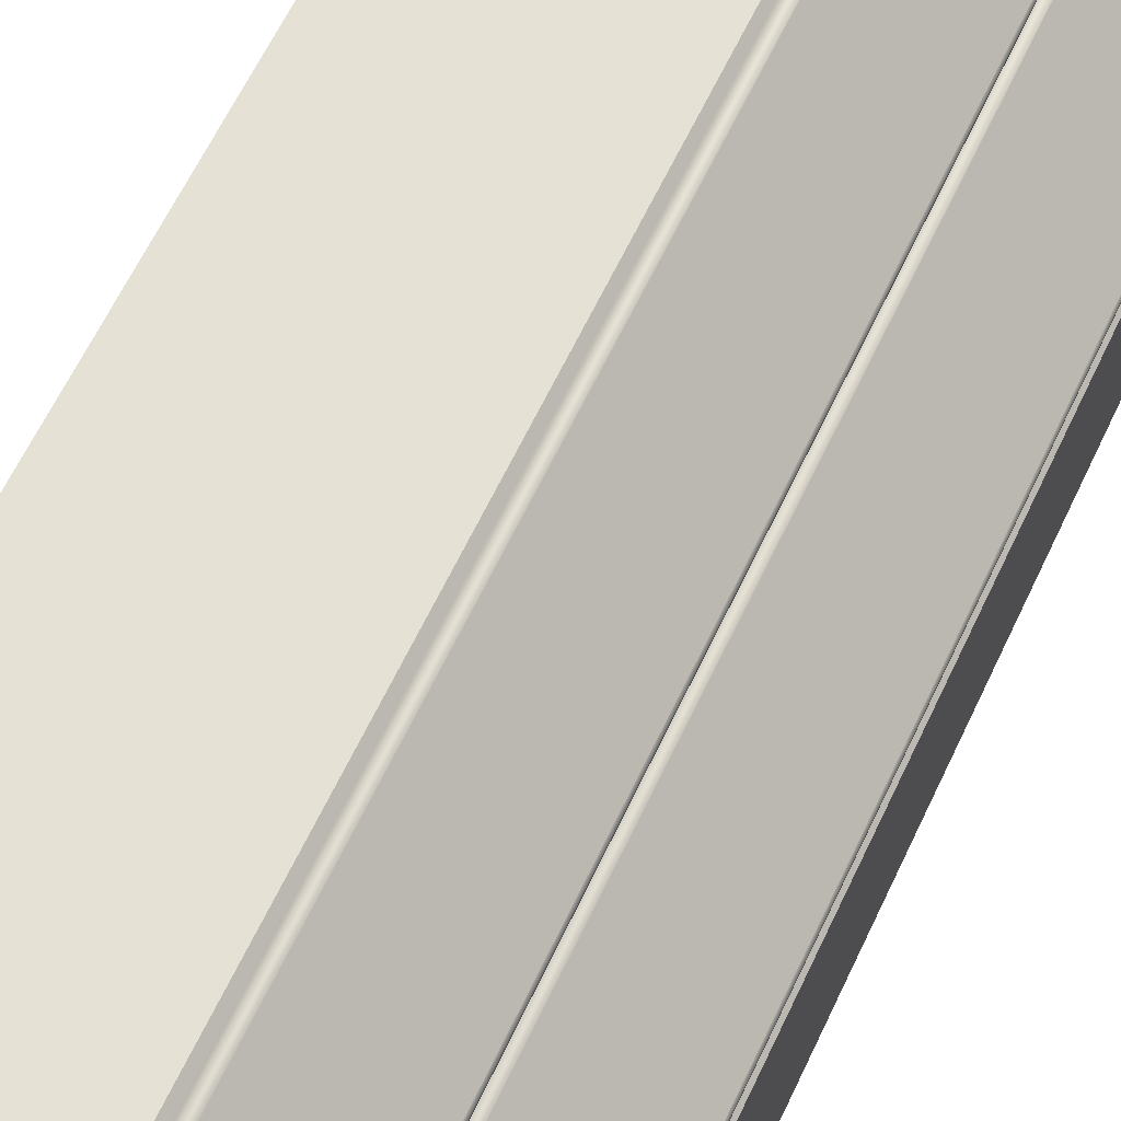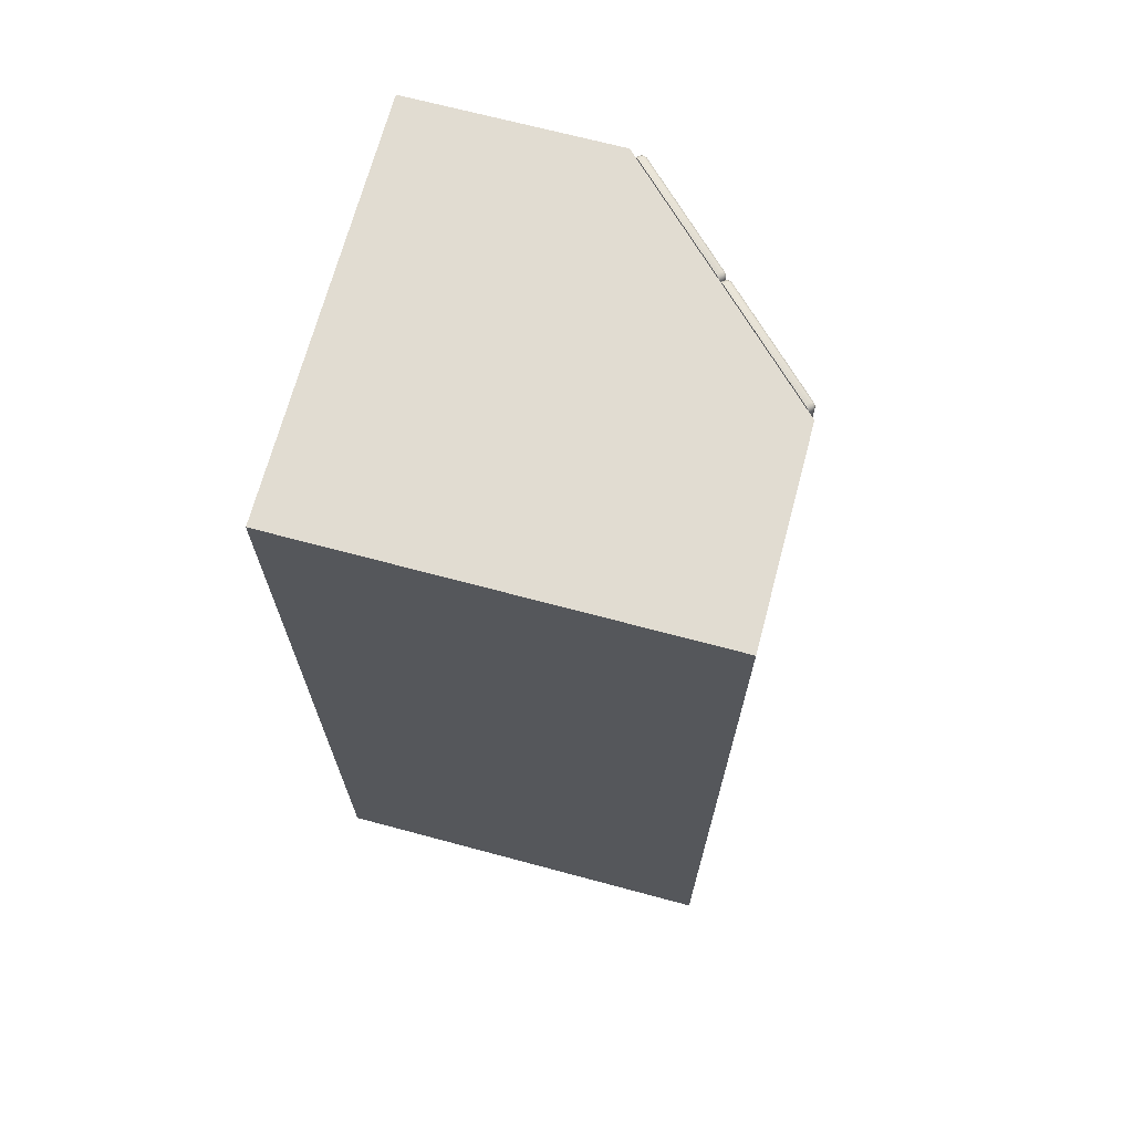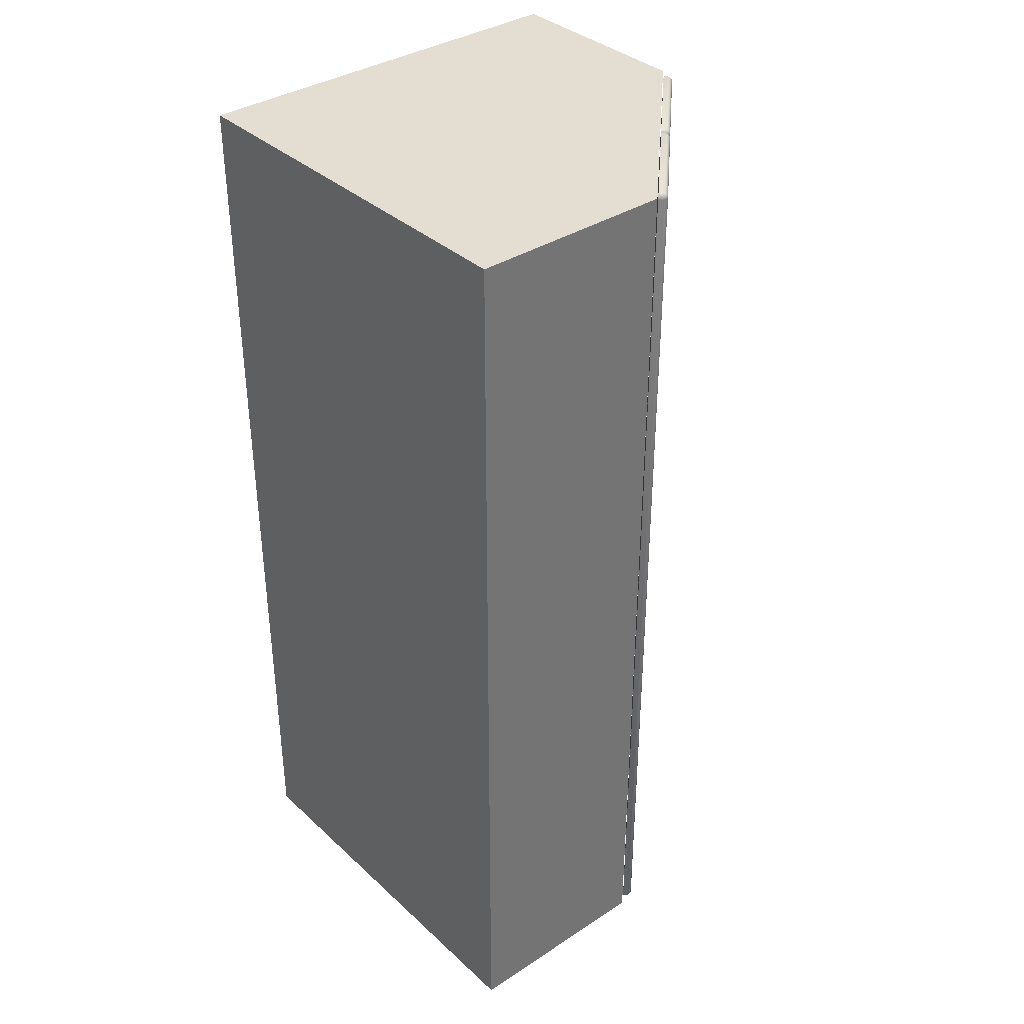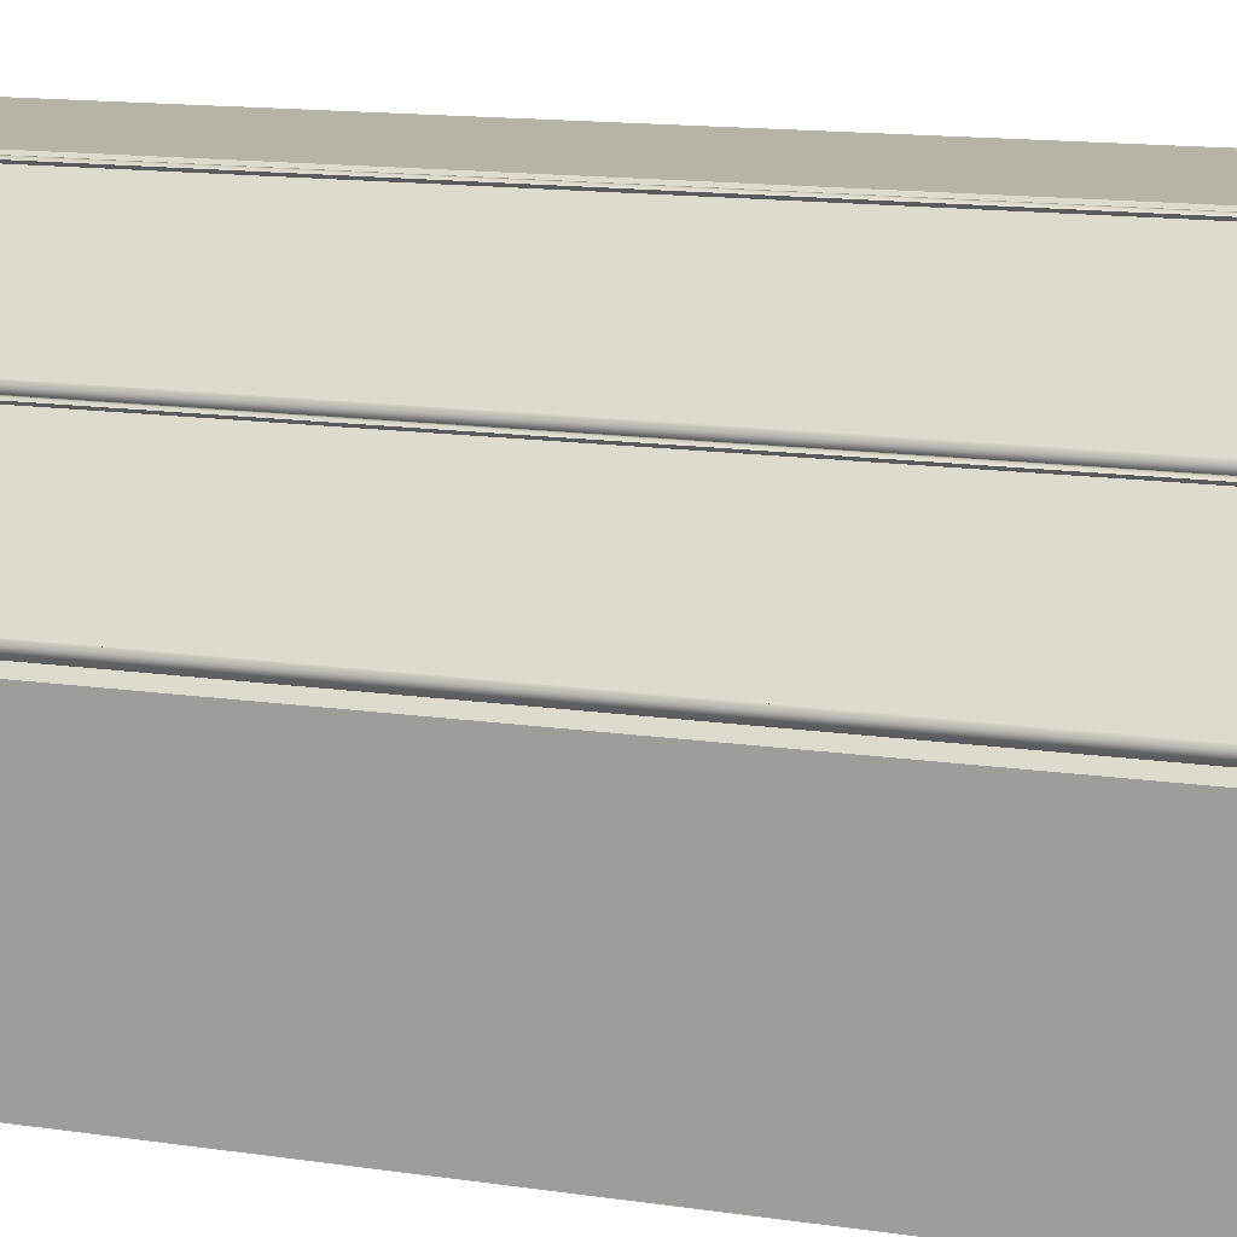
<metadata>
{"format":"obj","ext":"obj","renderer":"f3d","projection":"perspective","resolution":1024,"background":"white","views":[{"elev":64.3,"azim":-154.5,"up":"+Z"},{"elev":69.2,"azim":-165.0,"up":"+Y"},{"elev":36.2,"azim":-130.3,"up":"+Y"},{"elev":12.7,"azim":-70.1,"up":"+Z"}]}
</metadata>
<code>
g Line32_1
v 220.6 146 20.47
v 219.5 146 21.53
v 220.6 146 22.59
v 221.6 146 21.53
v 219.3 146 21.77
v 220.3 146 22.83
v 219 145.8 22
v 220.1 145.8 23.06
v 218.8 145.7 22.19
v 219.9 145.7 23.25
v 218.7 145.4 22.36
v 219.7 145.4 23.42
v 218.5 145.2 22.48
v 219.6 145.2 23.54
v 218.5 144.8 22.56
v 219.5 144.8 23.62
v 218.4 144.5 22.59
v 219.5 144.5 23.65
v 218.4 135.5 22.59
v 219.5 135.5 23.65
v 218.5 135.2 22.56
v 219.5 135.2 23.62
v 218.5 134.8 22.48
v 219.6 134.8 23.54
v 218.7 134.6 22.36
v 219.7 134.6 23.42
v 218.8 134.3 22.19
v 219.9 134.3 23.25
v 219 134.2 22
v 220.1 134.2 23.06
v 219.3 134 21.77
v 220.3 134 22.83
v 219.5 134 21.53
v 220.6 134 22.59
v 220.6 134 20.47
v 221.6 134 21.53
v 220.6 135 20.47
v 221.6 135 21.53
v 219.9 135 21.18
v 220.9 135 22.24
v 219.7 135 21.34
v 220.8 135 22.4
v 219.5 135.1 21.49
v 220.6 135.1 22.55
v 219.4 135.2 21.62
v 220.5 135.2 22.68
v 219.3 135.4 21.73
v 220.4 135.4 22.79
v 219.2 135.6 21.81
v 220.3 135.6 22.87
v 219.2 135.8 21.86
v 220.2 135.8 22.93
v 219.1 136 21.88
v 220.2 136 22.94
v 219.1 144 21.88
v 220.2 144 22.94
v 219.2 144.2 21.86
v 220.2 144.2 22.93
v 219.2 144.4 21.81
v 220.3 144.4 22.87
v 219.3 144.6 21.73
v 220.4 144.6 22.79
v 219.4 144.8 21.62
v 220.5 144.8 22.68
v 219.5 144.9 21.49
v 220.6 144.9 22.55
v 219.7 145 21.34
v 220.8 145 22.4
v 219.9 145 21.18
v 220.9 145 22.24
v 220.6 145 20.47
v 221.6 145 21.53
f 1 2 3
f 1 3 4
f 2 5 6
f 2 6 3
f 5 7 8
f 5 8 6
f 7 9 10
f 7 10 8
f 9 11 12
f 9 12 10
f 11 13 14
f 11 14 12
f 13 15 16
f 13 16 14
f 15 17 18
f 15 18 16
f 17 19 20
f 17 20 18
f 19 21 22
f 19 22 20
f 21 23 24
f 21 24 22
f 23 25 26
f 23 26 24
f 25 27 28
f 25 28 26
f 27 29 30
f 27 30 28
f 29 31 32
f 29 32 30
f 31 33 34
f 31 34 32
f 33 35 36
f 33 36 34
f 35 37 38
f 35 38 36
f 37 39 40
f 37 40 38
f 39 41 42
f 39 42 40
f 41 43 44
f 41 44 42
f 43 45 46
f 43 46 44
f 45 47 48
f 45 48 46
f 47 49 50
f 47 50 48
f 49 51 52
f 49 52 50
f 51 53 54
f 51 54 52
f 53 55 56
f 53 56 54
f 55 57 58
f 55 58 56
f 57 59 60
f 57 60 58
f 59 61 62
f 59 62 60
f 61 63 64
f 61 64 62
f 63 65 66
f 63 66 64
f 65 67 68
f 65 68 66
f 67 69 70
f 67 70 68
f 69 71 72
f 69 72 70
f 71 1 4
f 71 4 72
f 72 4 3
f 72 3 70
f 3 66 68
f 3 68 70
f 38 40 34
f 38 34 36
f 42 44 34
f 42 34 40
f 34 44 30
f 34 30 32
f 44 46 28
f 44 28 30
f 28 46 48
f 28 48 26
f 26 48 22
f 26 22 24
f 48 50 20
f 48 20 22
f 52 18 20
f 52 20 50
f 54 56 18
f 54 18 52
f 58 60 18
f 58 18 56
f 18 60 14
f 18 14 16
f 60 62 12
f 60 12 14
f 12 62 64
f 12 64 10
f 10 64 6
f 10 6 8
f 64 66 3
f 64 3 6
f 2 1 71
f 2 71 69
f 2 69 67
f 2 67 65
f 33 39 37
f 33 37 35
f 41 39 33
f 41 33 43
f 29 43 33
f 29 33 31
f 27 45 43
f 27 43 29
f 47 45 27
f 47 27 25
f 21 47 25
f 21 25 23
f 19 49 47
f 19 47 21
f 51 49 19
f 51 19 17
f 53 51 17
f 53 17 55
f 57 55 17
f 57 17 59
f 13 59 17
f 13 17 15
f 11 61 59
f 11 59 13
f 63 61 11
f 63 11 9
f 5 63 9
f 5 9 7
f 2 65 63
f 2 63 5
g Box23_2
v 202.5 1.5 0.3163
v 202.5 238.5 0.3163
v 225.2 238.5 22.94
v 225.2 1.5 22.94
v 201.5 1.5 1.377
v 224.1 1.5 24
v 224.1 238.5 24
v 201.5 238.5 1.377
f 73 74 75
f 73 75 76
f 77 78 79
f 77 79 80
f 73 76 78
f 73 78 77
f 76 75 79
f 76 79 78
f 75 74 80
f 75 80 79
f 74 73 77
f 74 77 80
g ChamferBox20_3
v 200.9 238.5 1.946
v 201 239.2 1.804
v 200.8 239.1 1.539
v 200.6 238.9 1.345
v 200.5 238.5 1.274
v 200.5 1.5 1.274
v 200.9 1.5 1.946
v 200.6 1.125 1.345
v 200.8 0.8505 1.539
v 201 0.75 1.804
v 223.7 0.75 24.43
v 223.5 1.5 24.57
v 223.9 0.8505 24.7
v 224.1 1.125 24.89
v 224.2 1.5 24.96
v 224.2 238.5 24.96
v 223.5 238.5 24.57
v 224.1 238.9 24.89
v 223.9 239.1 24.7
v 223.7 239.2 24.43
v 201 239.6 0.9566
v 201.4 239.8 1.416
v 200.6 239.1 0.6204
v 200.5 238.5 0.4973
v 200.5 1.5 0.4973
v 200.6 0.8505 0.6204
v 201 0.375 0.9566
v 201.4 0.201 1.416
v 224.1 0.201 24.04
v 224.5 0.375 24.5
v 224.9 0.8505 24.84
v 225 1.5 24.96
v 225 238.5 24.96
v 224.9 239.1 24.84
v 224.5 239.6 24.5
v 224.1 239.8 24.04
v 201.4 239.8 0.3552
v 202 240 0.8856
v 201 239.2 -0.033
v 200.9 238.5 -0.1751
v 200.9 1.5 -0.1751
v 201 0.75 -0.033
v 201.4 0.201 0.3552
v 202 0 0.8855
v 224.6 0 23.51
v 225.1 0.201 24.04
v 225.5 0.75 24.43
v 225.6 1.5 24.57
v 225.6 238.5 24.57
v 225.5 239.2 24.43
v 225.1 239.8 24.04
v 224.6 240 23.51
v 202 239.8 -0.214
v 201.6 239.2 -0.6022
v 201.5 238.5 -0.7443
v 201.5 1.494 -0.7431
v 201.6 0.75 -0.6022
v 202 0.201 -0.214
v 202.5 0 0.3163
v 225.7 0.201 23.47
v 226.1 0.75 23.86
v 226.2 1.5 24
v 226.2 238.5 24
v 226.1 239.2 23.86
v 225.7 239.8 23.47
v 225.2 240 22.94
v 225.2 1.5 22.94
v 202.5 1.503 0.3163
v 225.2 238.5 22.94
v 225.2 0.0015 22.95
v 202.5 240 0.3163
f 81 82 83
f 81 83 84
f 81 84 85
f 86 87 81
f 86 81 85
f 87 86 88
f 87 88 89
f 87 89 90
f 91 92 87
f 91 87 90
f 92 91 93
f 92 93 94
f 92 94 95
f 96 97 92
f 96 92 95
f 97 96 98
f 97 98 99
f 97 99 100
f 82 81 97
f 82 97 100
f 101 83 82
f 101 82 102
f 103 84 83
f 103 83 101
f 104 85 84
f 104 84 103
f 105 86 85
f 105 85 104
f 106 88 86
f 106 86 105
f 107 89 88
f 107 88 106
f 108 90 89
f 108 89 107
f 109 91 90
f 109 90 108
f 110 93 91
f 110 91 109
f 111 94 93
f 111 93 110
f 112 95 94
f 112 94 111
f 113 96 95
f 113 95 112
f 114 98 96
f 114 96 113
f 115 99 98
f 115 98 114
f 116 100 99
f 116 99 115
f 102 82 100
f 102 100 116
f 117 101 102
f 117 102 118
f 119 103 101
f 119 101 117
f 120 104 103
f 120 103 119
f 121 105 104
f 121 104 120
f 122 106 105
f 122 105 121
f 123 107 106
f 123 106 122
f 124 108 107
f 124 107 123
f 125 109 108
f 125 108 124
f 126 110 109
f 126 109 125
f 127 111 110
f 127 110 126
f 128 112 111
f 128 111 127
f 129 113 112
f 129 112 128
f 130 114 113
f 130 113 129
f 131 115 114
f 131 114 130
f 132 116 115
f 132 115 131
f 118 102 116
f 118 116 132
f 133 134 119
f 133 119 117
f 134 135 120
f 134 120 119
f 135 136 121
f 135 121 120
f 136 137 122
f 136 122 121
f 137 138 123
f 137 123 122
f 139 124 123
f 139 123 138
f 140 141 127
f 140 127 126
f 141 142 128
f 141 128 127
f 142 143 129
f 142 129 128
f 143 144 130
f 143 130 129
f 144 145 131
f 144 131 130
f 146 132 131
f 146 131 145
f 92 147 148
f 92 148 87
f 87 148 74
f 87 74 81
f 81 74 149
f 81 149 97
f 139 150 125
f 139 125 124
f 150 140 126
f 150 126 125
f 151 133 117
f 151 117 118
f 151 118 132
f 151 132 146
f 92 97 149
f 92 149 147
f 135 134 133
f 135 133 137
f 133 151 146
f 133 146 144
f 146 145 144
f 144 149 74
f 144 74 133
f 74 148 137
f 74 137 133
f 135 137 136
f 137 148 147
f 137 147 150
f 143 142 141
f 143 141 144
f 149 144 141
f 149 141 140
f 147 149 140
f 147 140 150
f 138 137 150
f 138 150 139
g ChamferBox21_4
v 225.6 238.5 26.7
v 225.8 239.2 26.55
v 225.5 239.1 26.29
v 225.3 238.9 26.09
v 225.3 238.5 26.02
v 225.3 1.5 26.02
v 225.6 1.5 26.69
v 225.3 1.125 26.09
v 225.5 0.8505 26.29
v 225.8 0.75 26.55
v 248.4 0.75 49.18
v 248.3 1.5 49.32
v 248.7 0.8505 49.45
v 248.9 1.125 49.64
v 248.9 1.5 49.71
v 248.9 238.5 49.71
v 248.3 238.5 49.32
v 248.9 238.9 49.64
v 248.7 239.1 49.45
v 248.4 239.2 49.18
v 225.7 239.6 25.71
v 226.2 239.8 26.16
v 225.4 239.1 25.37
v 225.3 238.5 25.25
v 225.3 1.5 25.25
v 225.4 0.8505 25.37
v 225.7 0.375 25.71
v 226.2 0.201 26.16
v 248.8 0.201 48.79
v 249.3 0.375 49.25
v 249.6 0.8505 49.59
v 249.7 1.5 49.71
v 249.7 238.5 49.71
v 249.6 239.1 49.59
v 249.3 239.6 49.25
v 248.8 239.8 48.79
v 226.2 239.8 25.1
v 226.7 240 25.63
v 225.8 239.2 24.72
v 225.8 0.75 24.72
v 226.2 0.201 25.1
v 226.7 0 25.63
v 249.3 0 48.26
v 249.9 0.201 48.79
v 250.3 0.75 49.18
v 250.4 1.5 49.32
v 250.4 238.5 49.32
v 250.3 239.2 49.18
v 249.9 239.8 48.79
v 249.3 240 48.26
v 226.7 239.8 24.53
v 226.4 239.2 24.15
v 226.2 238.5 24
v 226.2 1.494 24.01
v 226.4 0.75 24.15
v 226.7 0.201 24.53
v 227.3 0 25.07
v 250.4 0.201 48.22
v 250.8 0.75 48.61
v 251 1.5 48.75
v 251 238.5 48.75
v 250.8 239.2 48.61
v 250.4 239.8 48.22
v 249.9 240 47.69
v 249.9 1.5 47.69
v 227.3 1.503 25.07
v 227.3 238.5 25.07
v 249.9 238.5 47.69
v 249.9 0.0015 47.7
v 227.3 240 25.07
f 152 153 154
f 152 154 155
f 152 155 156
f 157 158 152
f 157 152 156
f 158 157 159
f 158 159 160
f 158 160 161
f 162 163 158
f 162 158 161
f 163 162 164
f 163 164 165
f 163 165 166
f 167 168 163
f 167 163 166
f 168 167 169
f 168 169 170
f 168 170 171
f 153 152 168
f 153 168 171
f 172 154 153
f 172 153 173
f 174 155 154
f 174 154 172
f 175 156 155
f 175 155 174
f 176 157 156
f 176 156 175
f 177 159 157
f 177 157 176
f 178 160 159
f 178 159 177
f 179 161 160
f 179 160 178
f 180 162 161
f 180 161 179
f 181 164 162
f 181 162 180
f 182 165 164
f 182 164 181
f 183 166 165
f 183 165 182
f 184 167 166
f 184 166 183
f 185 169 167
f 185 167 184
f 186 170 169
f 186 169 185
f 187 171 170
f 187 170 186
f 173 153 171
f 173 171 187
f 188 172 173
f 188 173 189
f 190 174 172
f 190 172 188
f 129 175 174
f 129 174 190
f 128 176 175
f 128 175 129
f 191 177 176
f 191 176 128
f 192 178 177
f 192 177 191
f 193 179 178
f 193 178 192
f 194 180 179
f 194 179 193
f 195 181 180
f 195 180 194
f 196 182 181
f 196 181 195
f 197 183 182
f 197 182 196
f 198 184 183
f 198 183 197
f 199 185 184
f 199 184 198
f 200 186 185
f 200 185 199
f 201 187 186
f 201 186 200
f 189 173 187
f 189 187 201
f 202 203 190
f 202 190 188
f 203 204 129
f 203 129 190
f 204 205 128
f 204 128 129
f 205 206 191
f 205 191 128
f 206 207 192
f 206 192 191
f 208 193 192
f 208 192 207
f 209 210 196
f 209 196 195
f 210 211 197
f 210 197 196
f 211 212 198
f 211 198 197
f 212 213 199
f 212 199 198
f 213 214 200
f 213 200 199
f 215 201 200
f 215 200 214
f 163 216 217
f 163 217 158
f 158 217 218
f 158 218 152
f 152 218 219
f 152 219 168
f 208 220 194
f 208 194 193
f 220 209 195
f 220 195 194
f 221 202 188
f 221 188 189
f 221 189 201
f 221 201 215
f 163 168 219
f 163 219 216
f 204 203 202
f 204 202 206
f 202 221 215
f 202 215 213
f 215 214 213
f 213 219 218
f 213 218 202
f 218 217 206
f 218 206 202
f 204 206 205
f 206 217 216
f 206 216 220
f 212 211 210
f 212 210 213
f 219 213 210
f 219 210 209
f 216 219 209
f 216 209 220
f 207 206 220
f 207 220 208
g Box24_5
v 227.3 1.5 25.07
v 249.9 238.5 47.69
v 249.9 1.5 47.69
v 226.2 1.5 26.13
v 248.8 1.5 48.75
v 248.8 238.5 48.75
v 226.2 238.5 26.13
f 222 218 223
f 222 223 224
f 225 226 227
f 225 227 228
f 222 224 226
f 222 226 225
f 224 223 227
f 224 227 226
f 223 218 228
f 223 228 227
f 218 222 225
f 218 225 228
g Line31_6
v 228.7 146 28.6
v 227.6 146 29.66
v 228.7 146 30.72
v 229.8 146 29.66
v 227.4 146 29.9
v 228.4 146 30.96
v 227.2 145.8 30.13
v 228.2 145.8 31.19
v 227 145.7 30.32
v 228 145.7 31.39
v 226.8 145.4 30.49
v 227.9 145.4 31.55
v 226.7 145.2 30.61
v 227.7 145.2 31.67
v 226.6 144.8 30.69
v 227.7 144.8 31.75
v 226.6 144.5 30.72
v 227.6 144.5 31.78
v 226.6 135.5 30.72
v 227.6 135.5 31.78
v 226.6 135.2 30.69
v 227.7 135.2 31.75
v 226.7 134.8 30.61
v 227.7 134.8 31.67
v 226.8 134.6 30.49
v 227.9 134.6 31.55
v 227 134.3 30.32
v 228 134.3 31.39
v 227.2 134.2 30.13
v 228.2 134.2 31.19
v 227.4 134 29.9
v 228.4 134 30.96
v 227.6 134 29.66
v 228.7 134 30.72
v 228.7 134 28.6
v 229.8 134 29.66
v 228.7 135 28.6
v 229.8 135 29.66
v 228 135 29.31
v 229 135 30.37
v 227.8 135 29.47
v 228.9 135 30.53
v 227.7 135.1 29.62
v 228.7 135.1 30.68
v 227.5 135.2 29.75
v 228.6 135.2 30.81
v 227.4 135.4 29.86
v 228.5 135.4 30.92
v 227.4 135.6 29.94
v 228.4 135.6 31
v 227.3 135.8 30
v 228.4 135.8 31.06
v 227.3 136 30.01
v 228.3 136 31.08
v 227.3 144 30.01
v 228.3 144 31.08
v 227.3 144.2 30
v 228.4 144.2 31.06
v 227.4 144.4 29.94
v 228.4 144.4 31
v 227.4 144.6 29.86
v 228.5 144.6 30.92
v 227.5 144.8 29.75
v 228.6 144.8 30.81
v 227.7 144.9 29.62
v 228.7 144.9 30.68
v 227.8 145 29.47
v 228.9 145 30.53
v 228 145 29.31
v 229 145 30.37
v 228.7 145 28.6
v 229.8 145 29.66
f 229 230 231
f 229 231 232
f 230 233 234
f 230 234 231
f 233 235 236
f 233 236 234
f 235 237 238
f 235 238 236
f 237 239 240
f 237 240 238
f 239 241 242
f 239 242 240
f 241 243 244
f 241 244 242
f 243 245 246
f 243 246 244
f 245 247 248
f 245 248 246
f 247 249 250
f 247 250 248
f 249 251 252
f 249 252 250
f 251 253 254
f 251 254 252
f 253 255 256
f 253 256 254
f 255 257 258
f 255 258 256
f 257 259 260
f 257 260 258
f 259 261 262
f 259 262 260
f 261 263 264
f 261 264 262
f 263 265 266
f 263 266 264
f 265 267 268
f 265 268 266
f 267 269 270
f 267 270 268
f 269 271 272
f 269 272 270
f 271 273 274
f 271 274 272
f 273 275 276
f 273 276 274
f 275 277 278
f 275 278 276
f 277 279 280
f 277 280 278
f 279 281 282
f 279 282 280
f 281 283 284
f 281 284 282
f 283 285 286
f 283 286 284
f 285 287 288
f 285 288 286
f 287 289 290
f 287 290 288
f 289 291 292
f 289 292 290
f 291 293 294
f 291 294 292
f 293 295 296
f 293 296 294
f 295 297 298
f 295 298 296
f 297 299 300
f 297 300 298
f 299 229 232
f 299 232 300
f 297 230 229
f 297 229 299
f 295 293 230
f 295 230 297
f 263 261 267
f 263 267 265
f 261 271 269
f 261 269 267
f 259 257 271
f 259 271 261
f 257 255 273
f 257 273 271
f 253 275 273
f 253 273 255
f 251 249 275
f 251 275 253
f 249 247 277
f 249 277 275
f 247 245 279
f 247 279 277
f 245 283 281
f 245 281 279
f 245 287 285
f 245 285 283
f 243 241 287
f 243 287 245
f 241 239 289
f 241 289 287
f 237 291 289
f 237 289 239
f 235 233 291
f 235 291 237
f 233 230 293
f 233 293 291
f 298 300 232
f 298 232 231
f 296 298 231
f 296 231 294
f 264 266 268
f 264 268 262
f 262 268 270
f 262 270 272
f 260 262 272
f 260 272 258
f 258 272 274
f 258 274 256
f 254 256 274
f 254 274 276
f 252 254 276
f 252 276 250
f 250 276 278
f 250 278 248
f 248 278 280
f 248 280 246
f 246 280 282
f 246 282 284
f 246 284 286
f 246 286 288
f 244 246 288
f 244 288 242
f 242 288 290
f 242 290 240
f 238 240 290
f 238 290 292
f 236 238 292
f 236 292 234
f 234 292 294
f 234 294 231
g Line33_7
v 200 0 -2.5
v 252.5 0 50
v 252.5 240 50
v 200 240 -2.5
v 305 0 50
v 305 240 50
v 305 0 -55
v 305 240 -55
v 200 0 -55
v 200 240 -55
f 301 302 303
f 301 303 304
f 302 305 306
f 302 306 303
f 305 307 308
f 305 308 306
f 307 309 310
f 307 310 308
f 309 301 304
f 309 304 310
f 307 305 301
f 307 301 309
f 305 302 301
f 308 310 304
f 308 304 306
f 306 304 303

</code>
